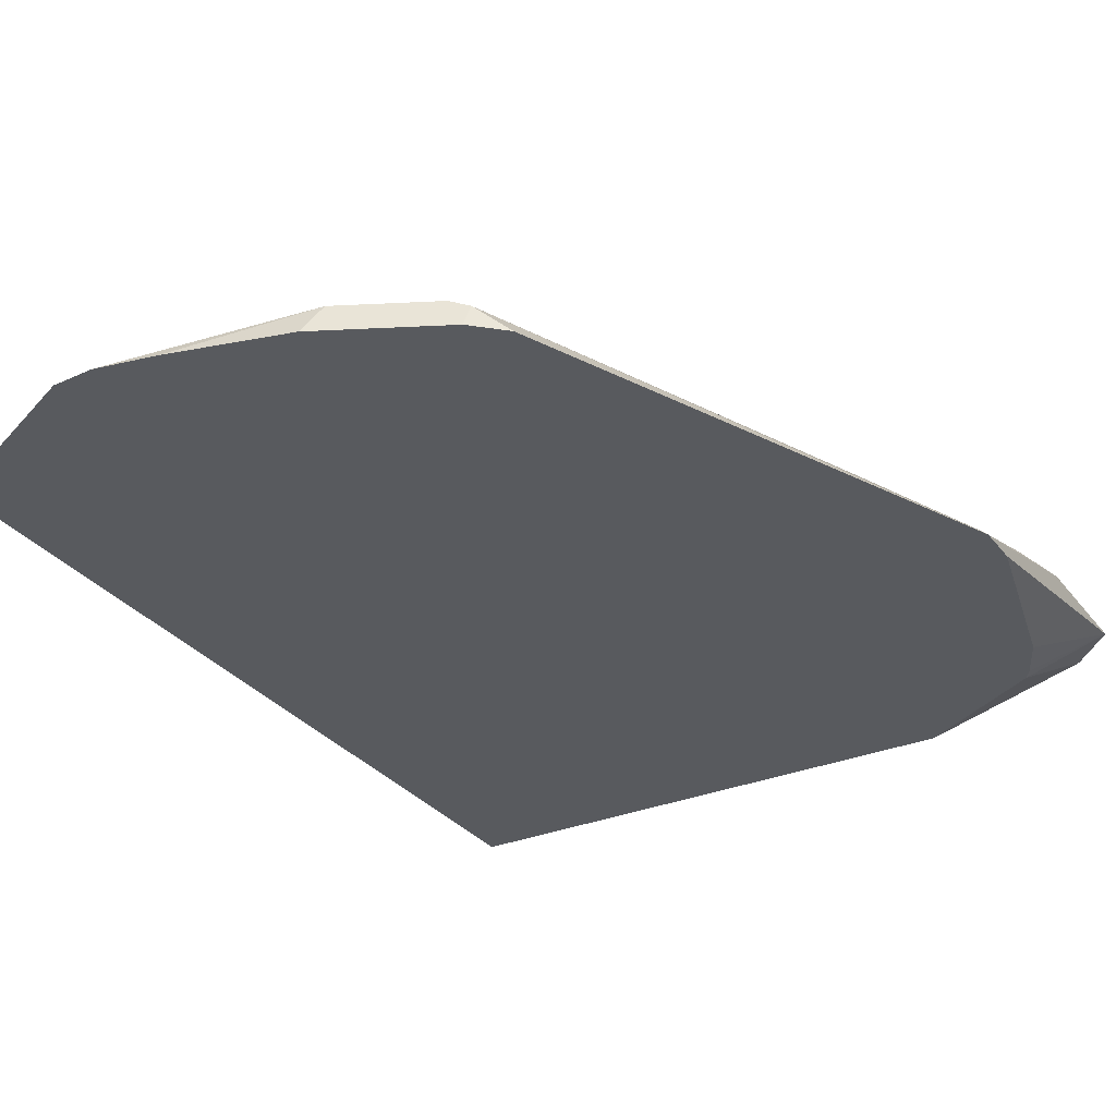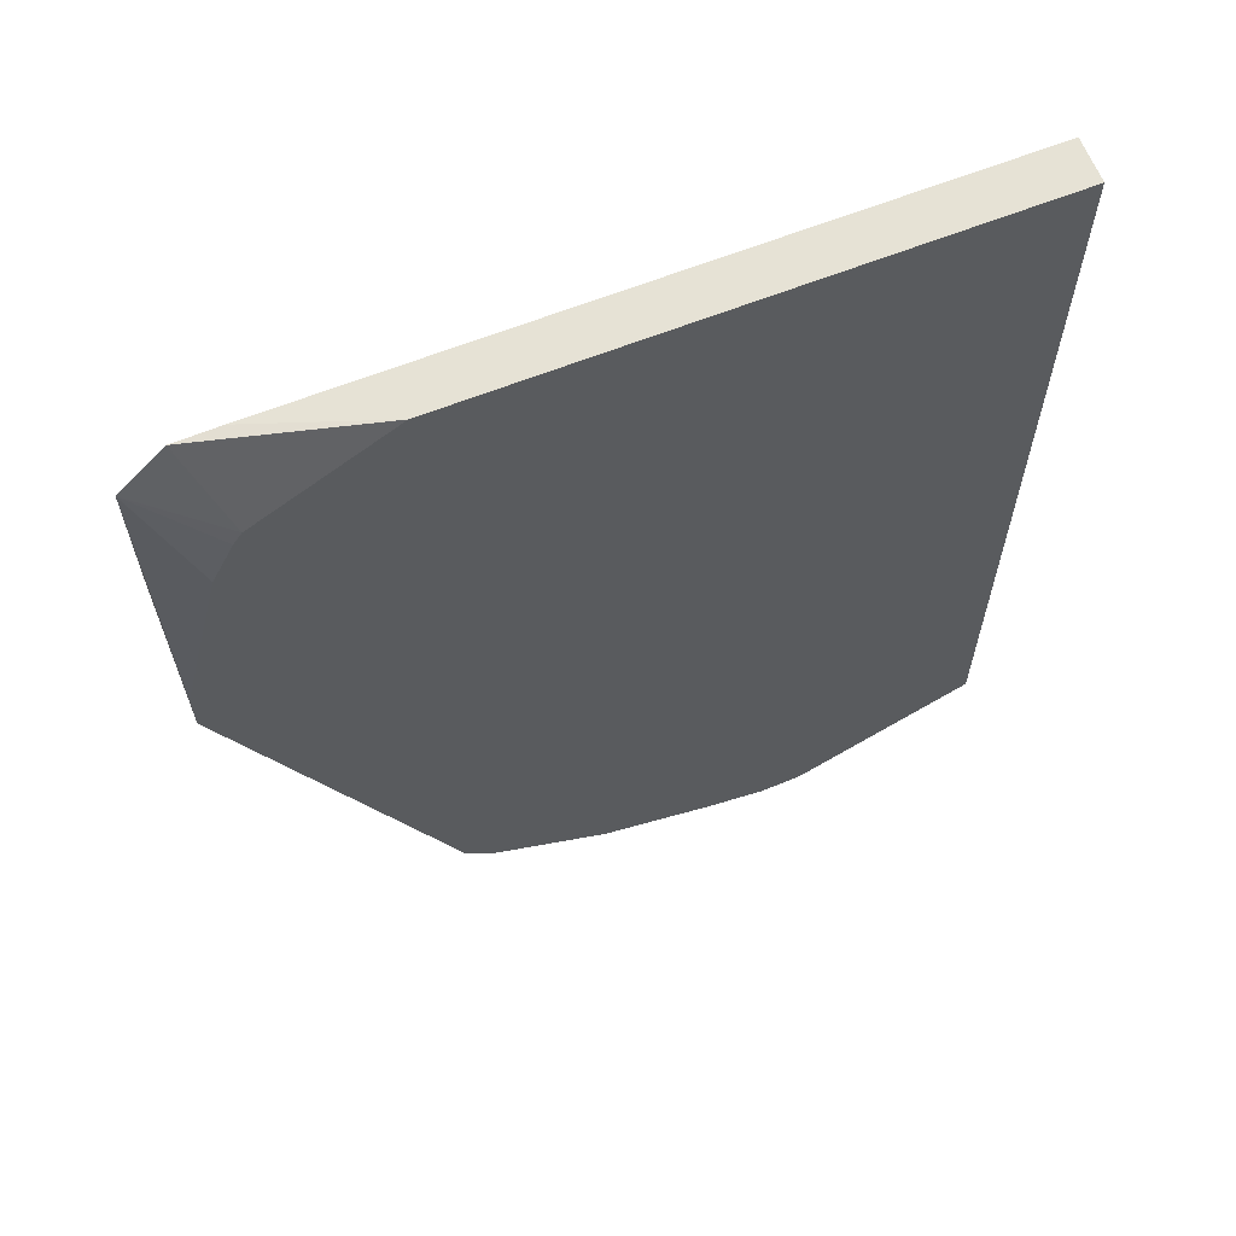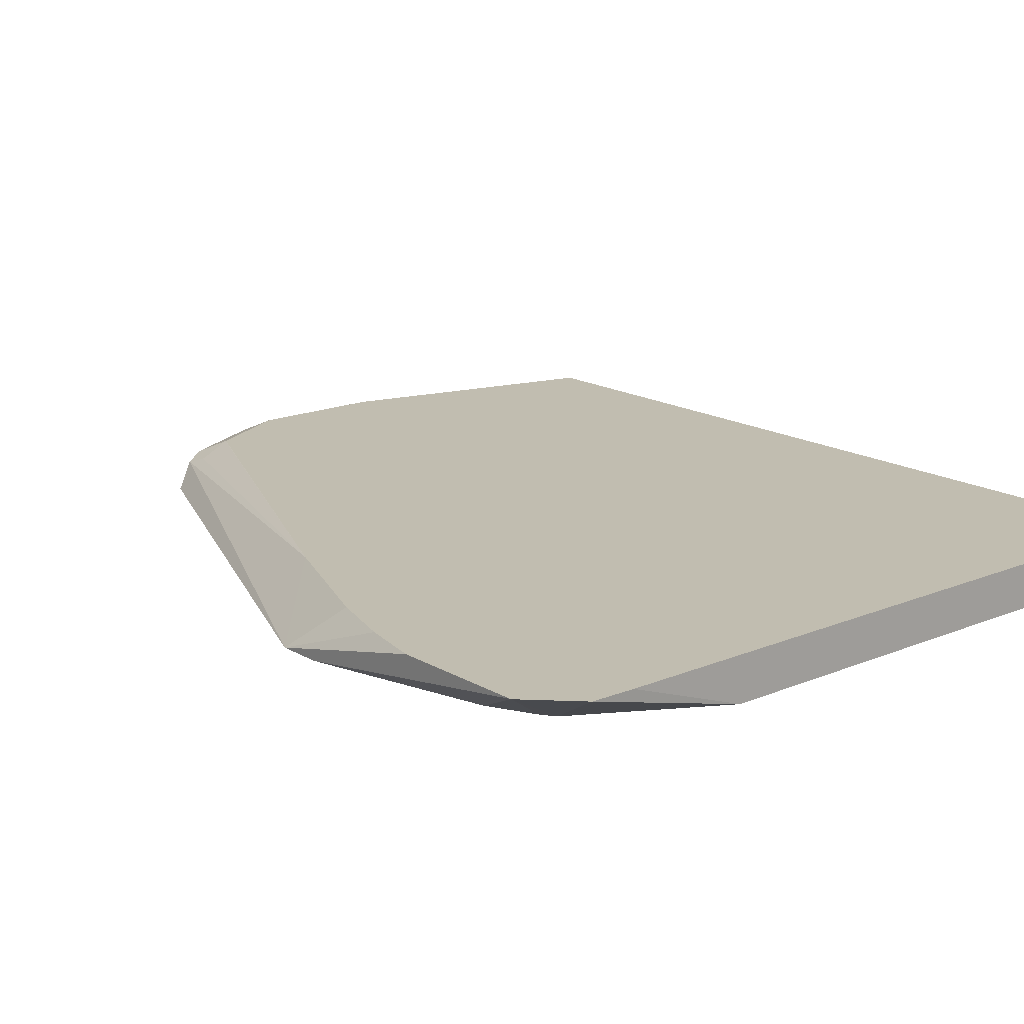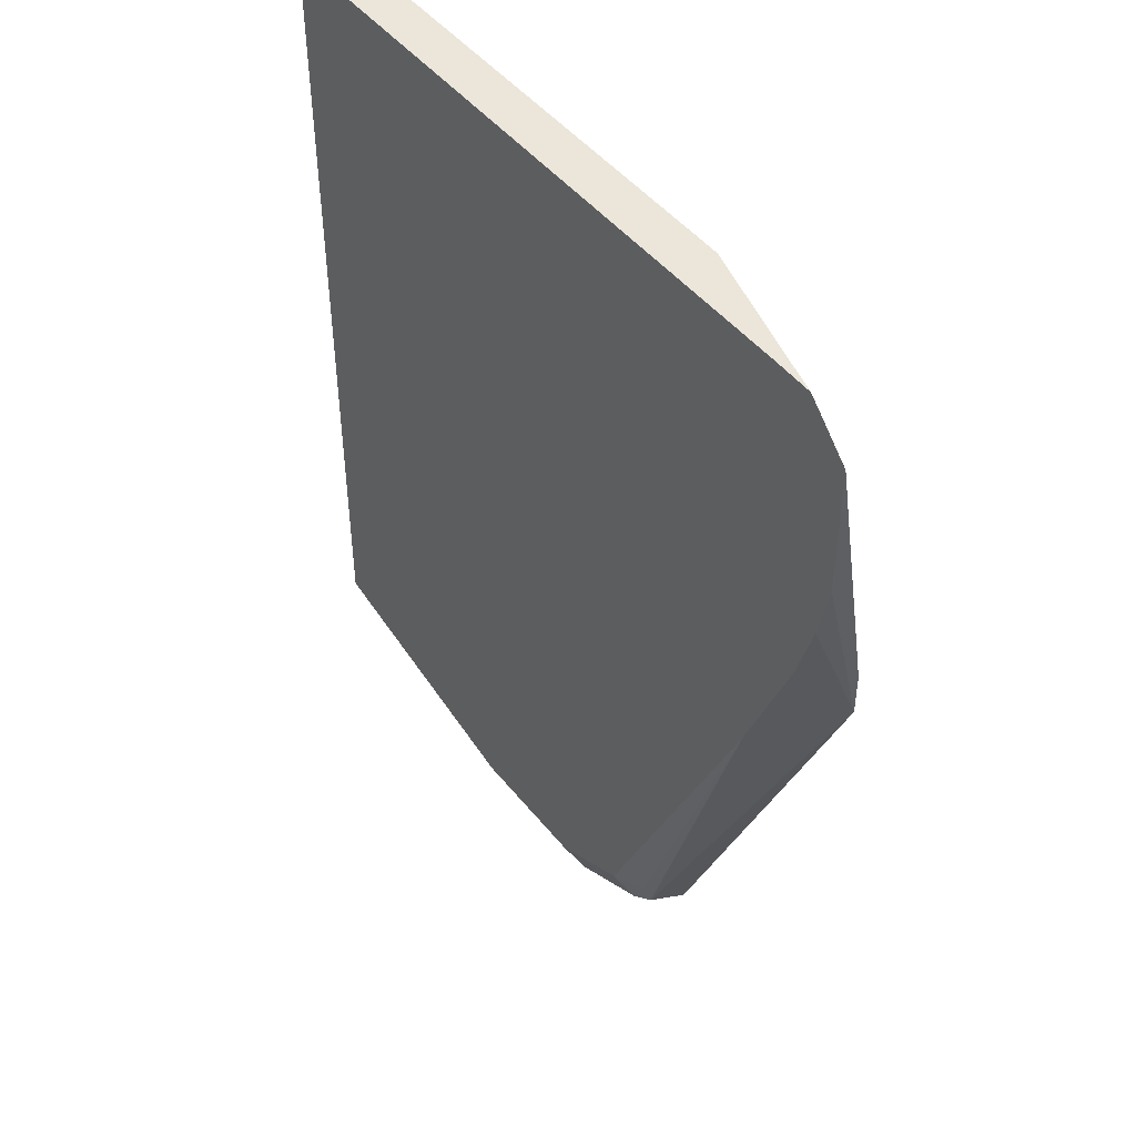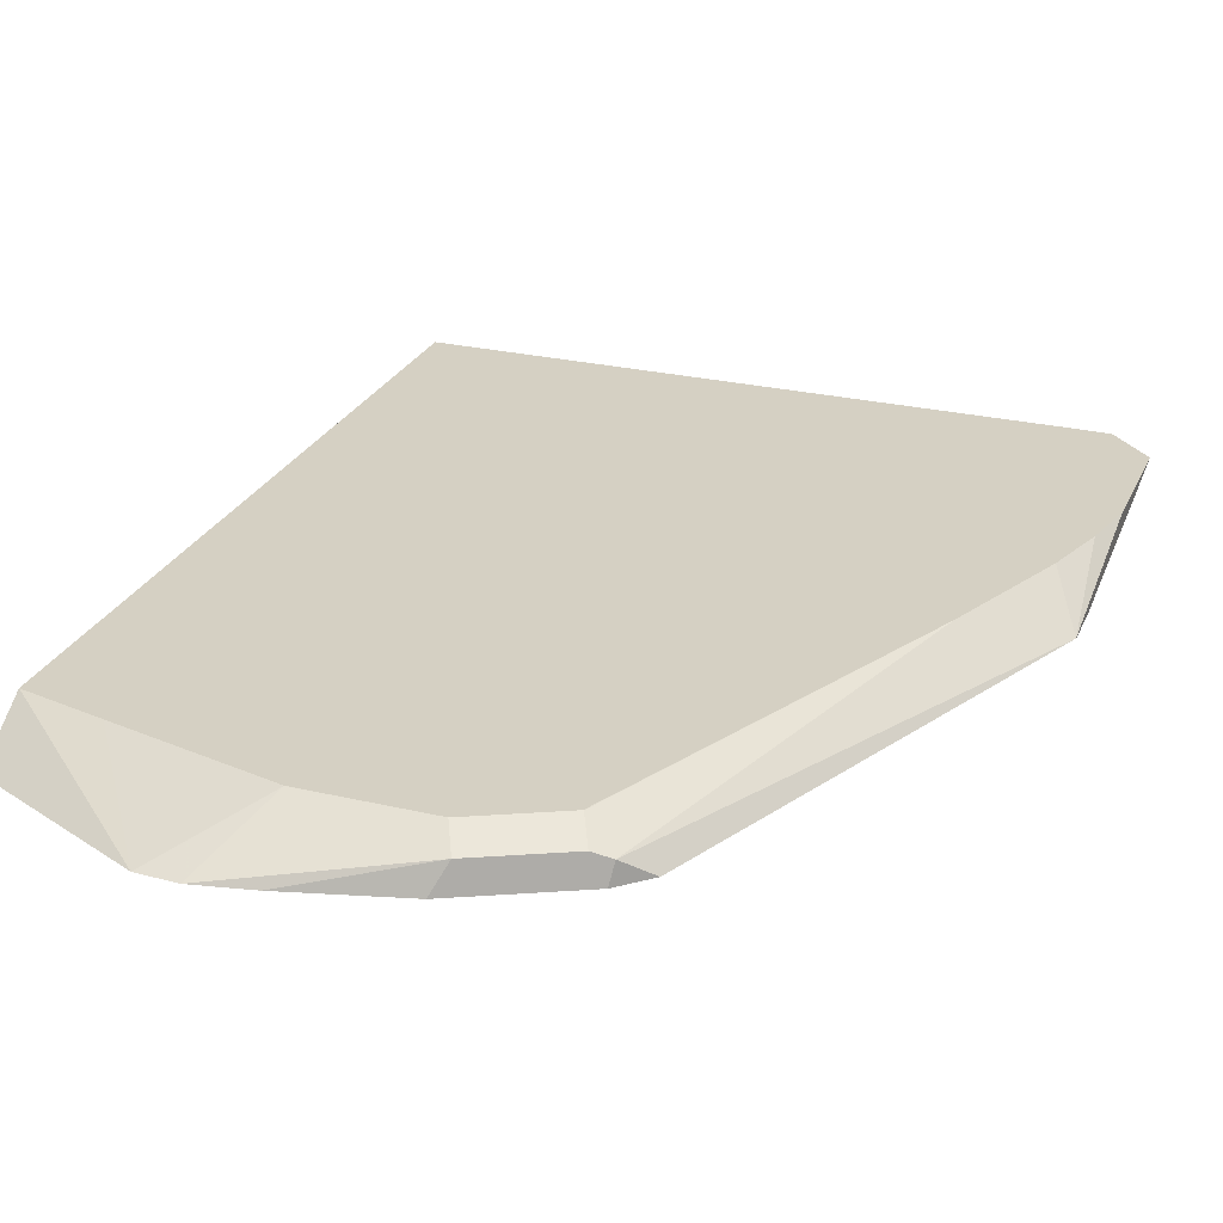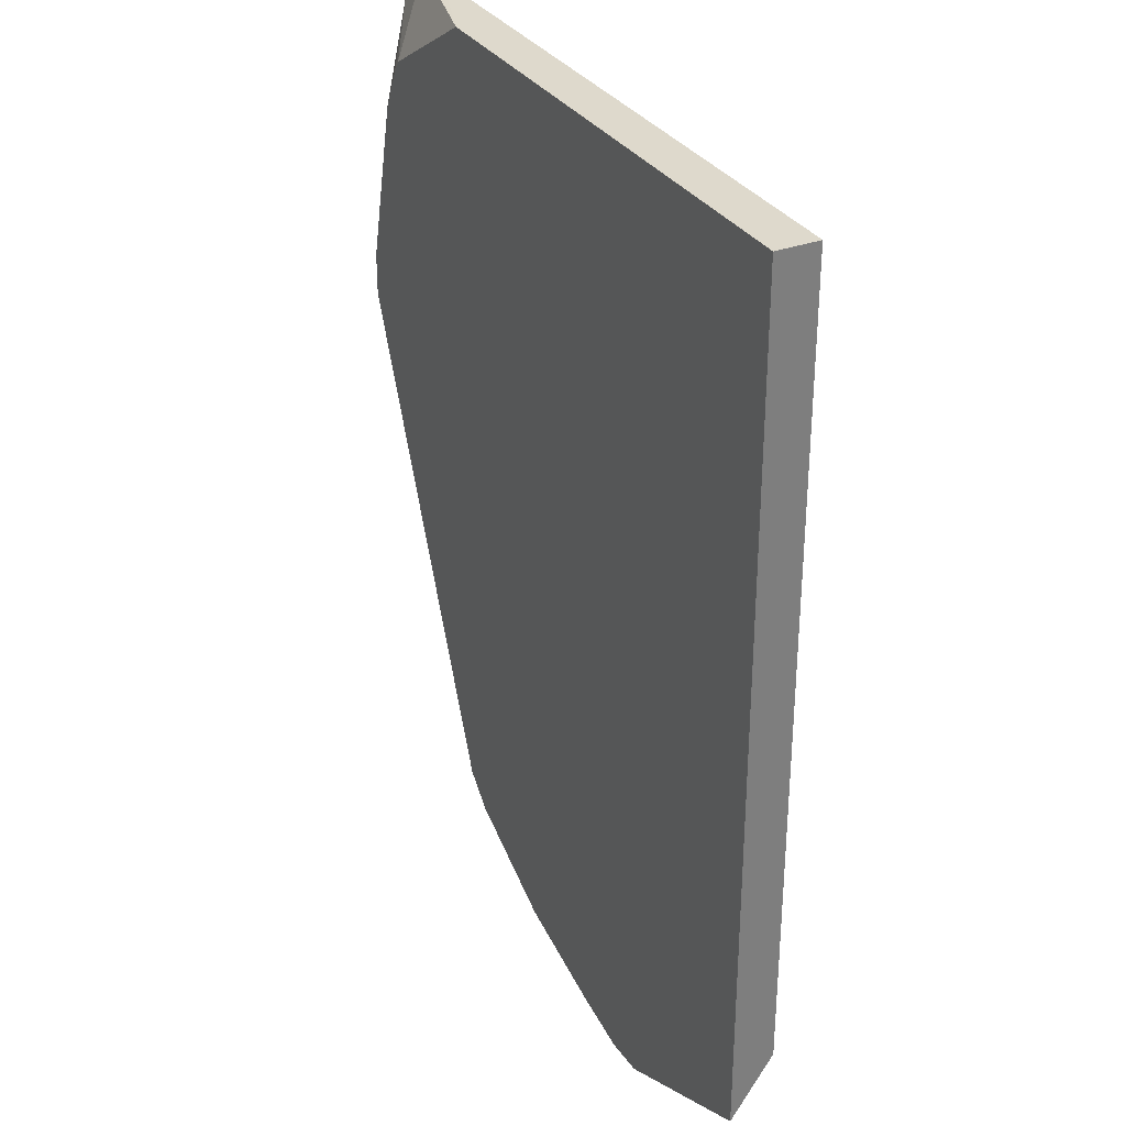
<metadata>
{"format":"obj","ext":"obj","renderer":"f3d","projection":"perspective","resolution":1024,"background":"white","views":[{"elev":-30.5,"azim":-149.3,"up":"+Y"},{"elev":64.0,"azim":-21.7,"up":"+Z"},{"elev":16.7,"azim":-40.4,"up":"+Y"},{"elev":46.7,"azim":-126.3,"up":"+Z"},{"elev":26.3,"azim":-159.6,"up":"+Y"},{"elev":32.0,"azim":62.3,"up":"+Z"}]}
</metadata>
<code>
v -0.703 -0.1003 0.1003
v -0.6683 -0.1333 0.03344
v -0.7028 -0.1004 0.1004
v -0.7029 -0.1003 0.1005
v -0.703 -0.1003 -0.0001455
v -0.7018 -0.1333 -0.1004
v -0.6519 -0.1333 0.06689
v -0.7027 -0.1003 0.1008
v -0.6455 -0.1333 0.07648
v -0.6933 -0.1003 -0.04534
v -0.7018 -0.1333 -0.1339
v -0.6698 -0.1003 0.1338
v -0.5448 -0.1333 0.135
v -0.6693 -0.1003 0.1343
v -0.6779 -0.1003 -0.09608
v -0.6359 -0.1003 -0.2009
v -0.5271 -0.1171 -0.5188
v -0.5473 -0.1333 -0.5025
v -0.1337 -0.1333 0.135
v -0.6364 -0.1003 0.135
v -0.5016 -0.1003 -0.502
v -0.502 -0.1004 -0.502
v -0.5243 -0.1116 -0.502
v -0.5132 -0.1116 -0.5243
v -0.4602 -0.1171 -0.5522
v -0.5244 -0.1333 -0.5242
v -0.1337 -0.1003 0.135
v -0.1337 -0.1333 -0.5344
v -0.4354 -0.1003 -0.5351
v -0.4462 -0.1116 -0.5578
v -0.4575 -0.1333 -0.5576
v -0.1337 -0.1003 -0.4852
v -0.2705 -0.1333 -0.5997
v -0.1338 -0.1003 -0.4852
v -0.435 -0.1003 -0.5353
v -0.4351 -0.1004 -0.5355
v -0.3023 -0.1333 -0.6014
v -0.3472 -0.1333 -0.5922
v -0.4354 -0.1333 -0.5686
v -0.3347 -0.1004 -0.5355
v -0.2007 -0.1003 -0.502
v -0.3684 -0.1003 -0.5353
v -0.3347 -0.1003 -0.5351
f 17 23 22
f 17 25 31
f 17 26 18
f 17 30 25
f 17 24 30
f 17 22 24
f 17 31 26
f 16 23 17
f 11 17 18
f 16 21 22
f 13 20 14
f 13 27 20
f 13 19 27
f 11 15 16
f 11 16 17
f 19 28 32
f 10 15 11
f 16 22 23
f 19 32 27
f 35 40 36
f 21 24 22
f 9 14 12
f 40 43 41
f 40 42 43
f 36 40 37
f 35 42 40
f 33 41 34
f 33 40 41
f 33 37 40
f 21 29 24
f 30 39 31
f 30 37 38
f 30 36 37
f 29 36 30
f 29 35 36
f 28 34 32
f 28 33 34
f 25 30 31
f 24 29 30
f 30 38 39
f 9 13 14
f 2 7 3
f 5 10 11
f 1 16 15
f 1 21 16
f 1 29 21
f 1 35 29
f 1 42 35
f 1 43 42
f 1 41 43
f 1 34 41
f 1 32 34
f 1 27 32
f 1 20 27
f 1 14 20
f 8 9 12
f 1 8 12
f 1 4 8
f 1 3 4
f 1 2 3
f 1 15 10
f 1 10 5
f 1 12 14
f 1 11 6
f 1 5 11
f 3 9 8
f 3 7 9
f 2 9 7
f 2 13 9
f 2 19 13
f 2 28 19
f 2 33 28
f 2 37 33
f 3 8 4
f 2 39 38
f 2 31 39
f 2 26 31
f 2 18 26
f 2 11 18
f 2 6 11
f 2 38 37
f 1 6 2

</code>
